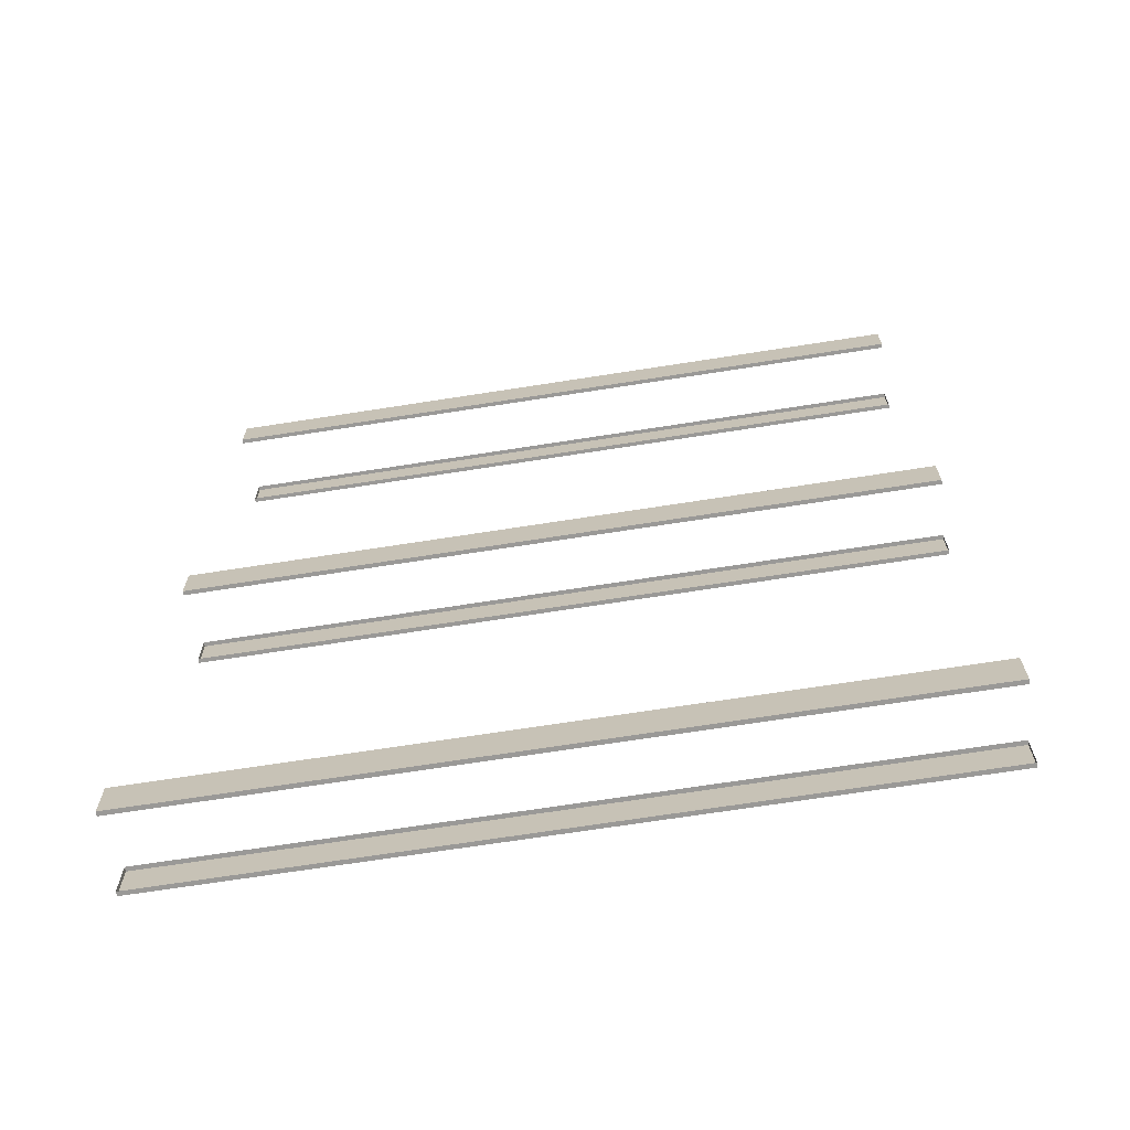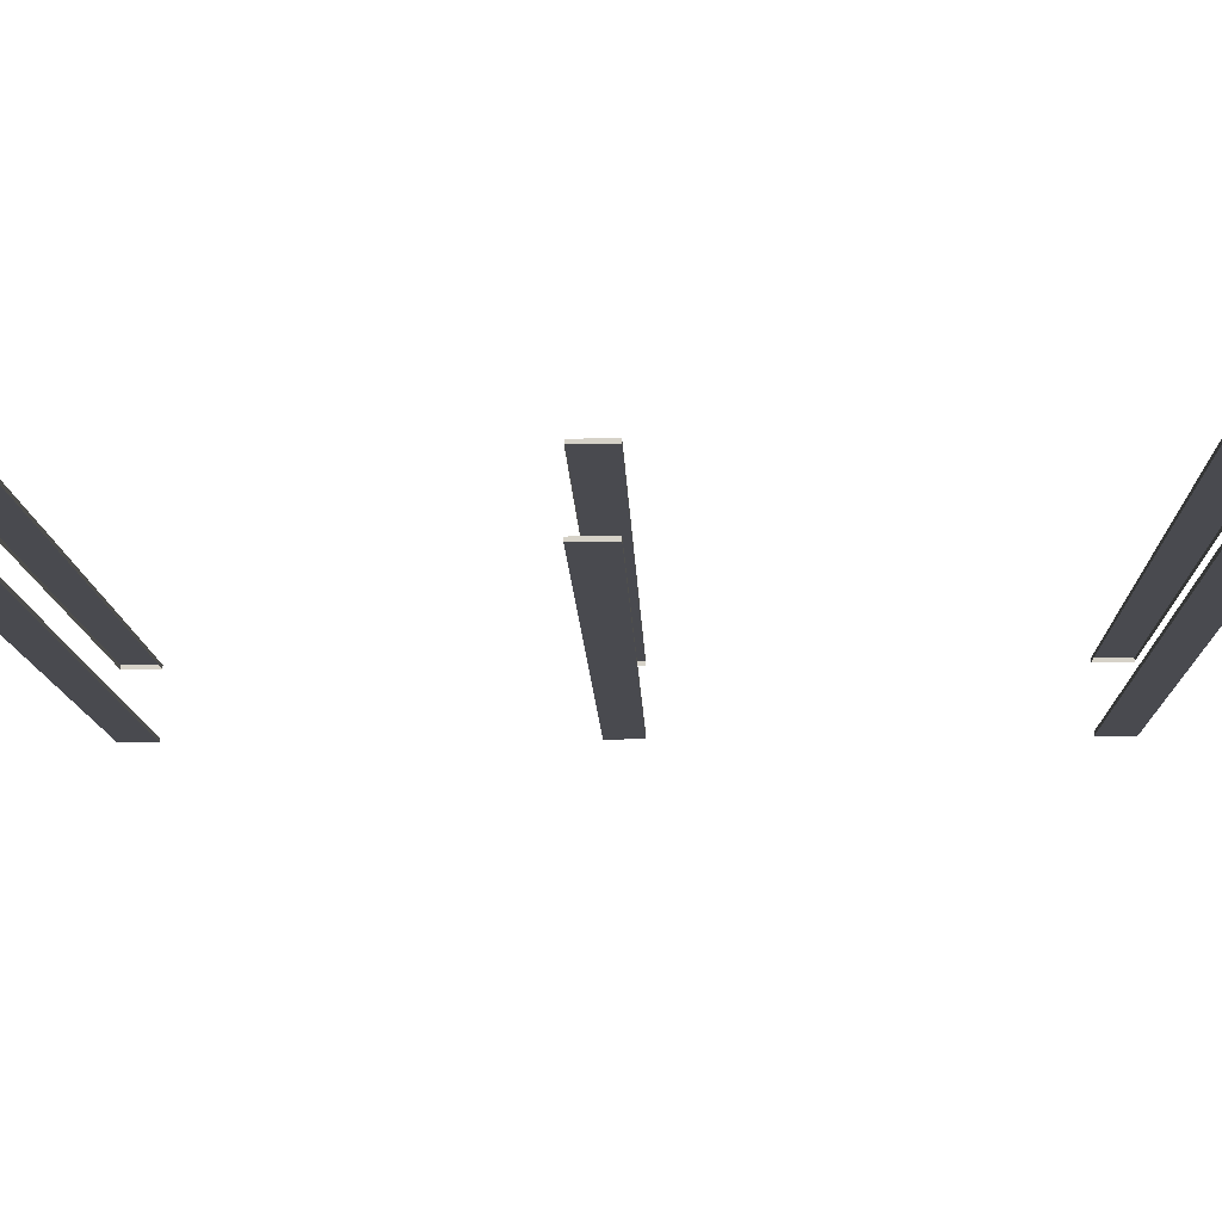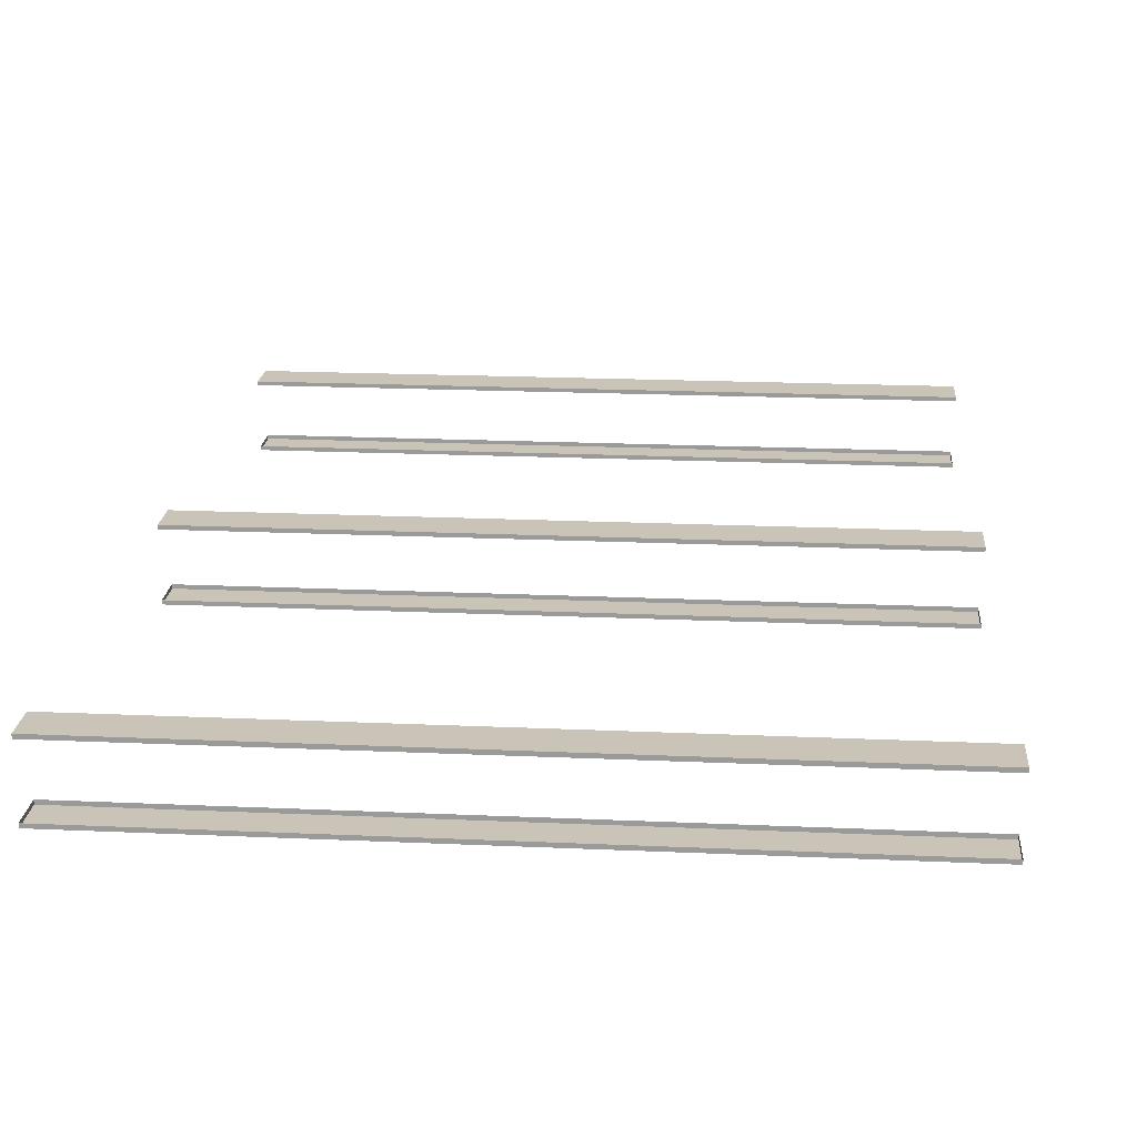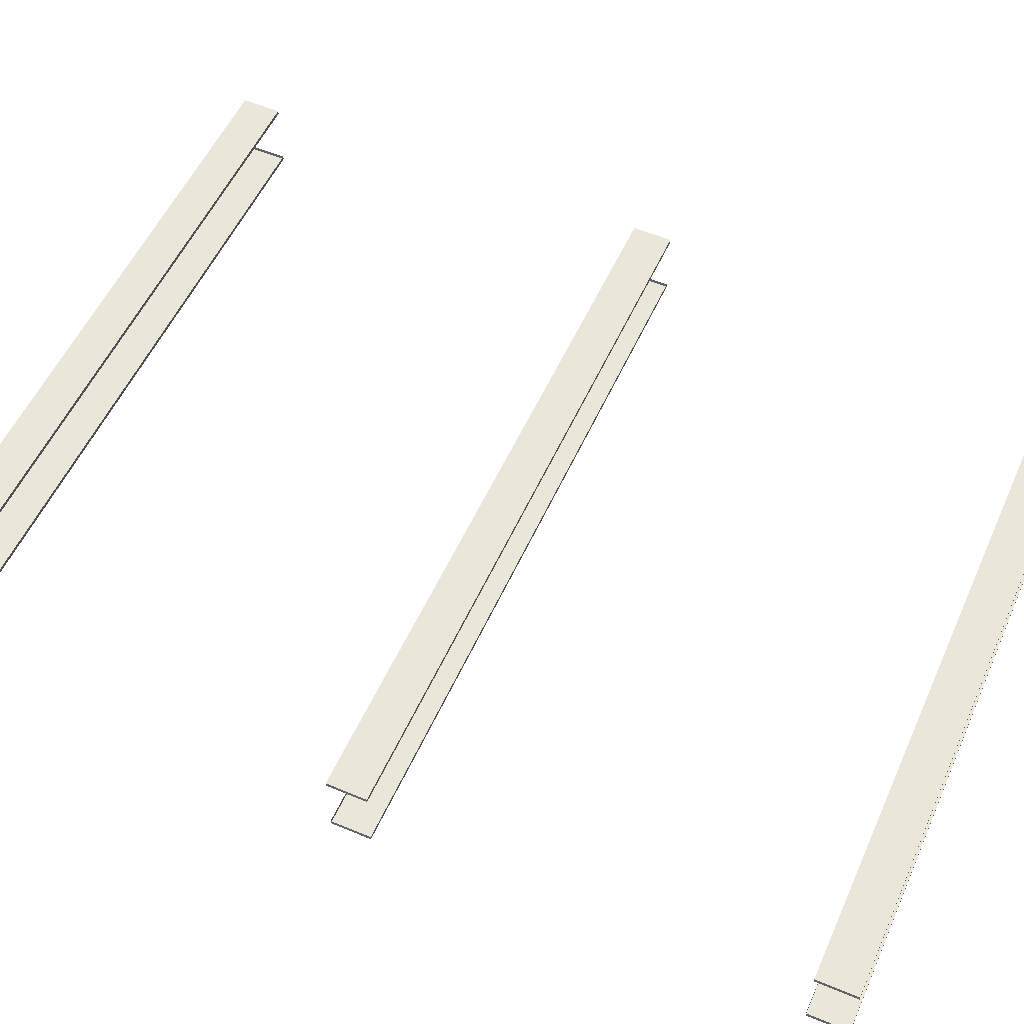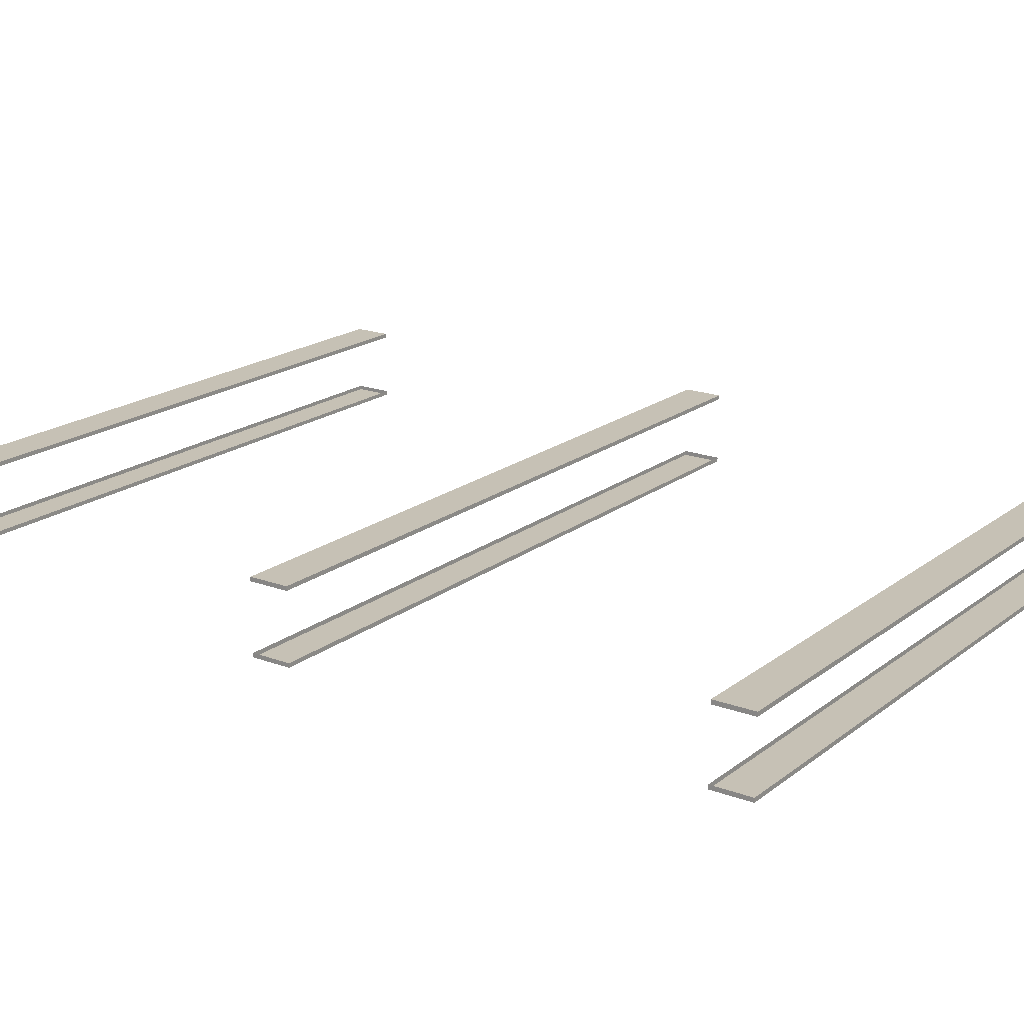
<metadata>
{"format":"obj","ext":"obj","renderer":"f3d","projection":"perspective","resolution":1024,"background":"white","views":[{"elev":-68.9,"azim":8.9,"up":"+Y"},{"elev":-13.5,"azim":92.0,"up":"+Z"},{"elev":20.0,"azim":-175.3,"up":"+Z"},{"elev":54.7,"azim":-66.0,"up":"+Z"},{"elev":18.8,"azim":125.3,"up":"+Z"}]}
</metadata>
<code>
v -65.9 87.63 -14
v 65.9 87.63 -14
v 65.9 80.22 -14
v -65.9 80.22 -14
v -65.9 87.63 -14.77
v -65.9 80.22 -14.77
v 65.9 80.22 -14.77
v 65.9 87.63 -14.77
v -65.9 171.6 -14
v 65.9 171.6 -14
v 65.9 164.1 -14
v -65.9 164.1 -14
v -65.9 171.6 -14.77
v -65.9 164.1 -14.77
v 65.9 164.1 -14.77
v 65.9 171.6 -14.77
v -65.9 255.5 -14
v 65.9 255.5 -14
v 65.9 248.1 -14
v -65.9 248.1 -14
v -65.9 255.5 -14.77
v -65.9 248.1 -14.77
v 65.9 248.1 -14.77
v 65.9 255.5 -14.77
v -65.9 87.63 -1.859
v 65.9 87.63 -1.859
v 65.9 80.22 -1.859
v -65.9 80.22 -1.859
v -65.9 87.63 -1.093
v -65.9 80.22 -1.093
v 65.9 80.22 -1.093
v 65.9 87.63 -1.093
v -65.9 171.6 -1.859
v 65.9 171.6 -1.859
v 65.9 164.1 -1.859
v -65.9 164.1 -1.859
v -65.9 171.6 -1.093
v -65.9 164.1 -1.093
v 65.9 164.1 -1.093
v 65.9 171.6 -1.093
v -65.9 255.5 -1.859
v 65.9 255.5 -1.859
v 65.9 248.1 -1.859
v -65.9 248.1 -1.859
v -65.9 255.5 -1.093
v -65.9 248.1 -1.093
v 65.9 248.1 -1.093
v 65.9 255.5 -1.093
f 5 8 7 6
f 1 5 6 4
f 6 7 3 4
f 3 7 8 2
f 5 1 2 8
f 13 16 15 14
f 9 13 14 12
f 14 15 11 12
f 11 15 16 10
f 13 9 10 16
f 21 24 23 22
f 17 21 22 20
f 22 23 19 20
f 19 23 24 18
f 21 17 18 24
f 29 30 31 32
f 25 28 30 29
f 30 28 27 31
f 27 26 32 31
f 29 32 26 25
f 37 38 39 40
f 33 36 38 37
f 38 36 35 39
f 35 34 40 39
f 37 40 34 33
f 45 46 47 48
f 41 44 46 45
f 46 44 43 47
f 43 42 48 47
f 45 48 42 41

</code>
